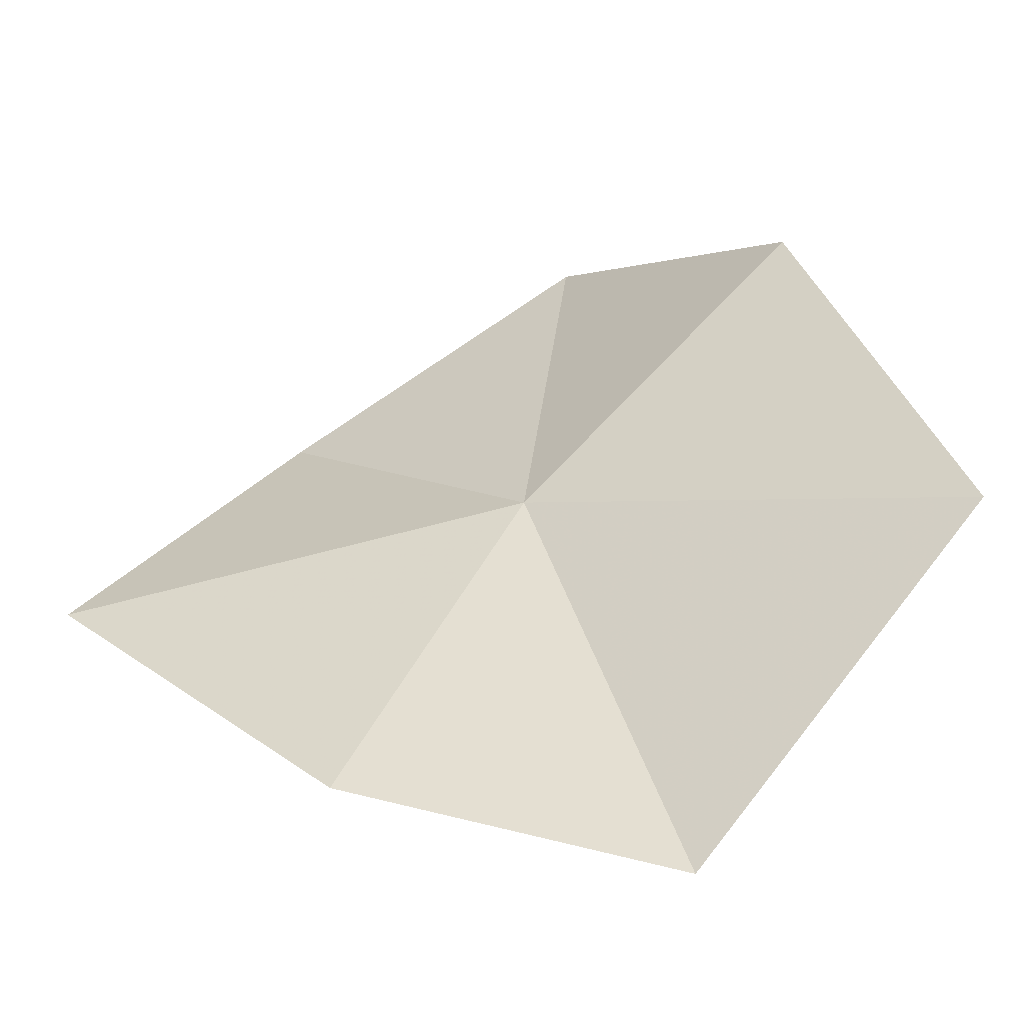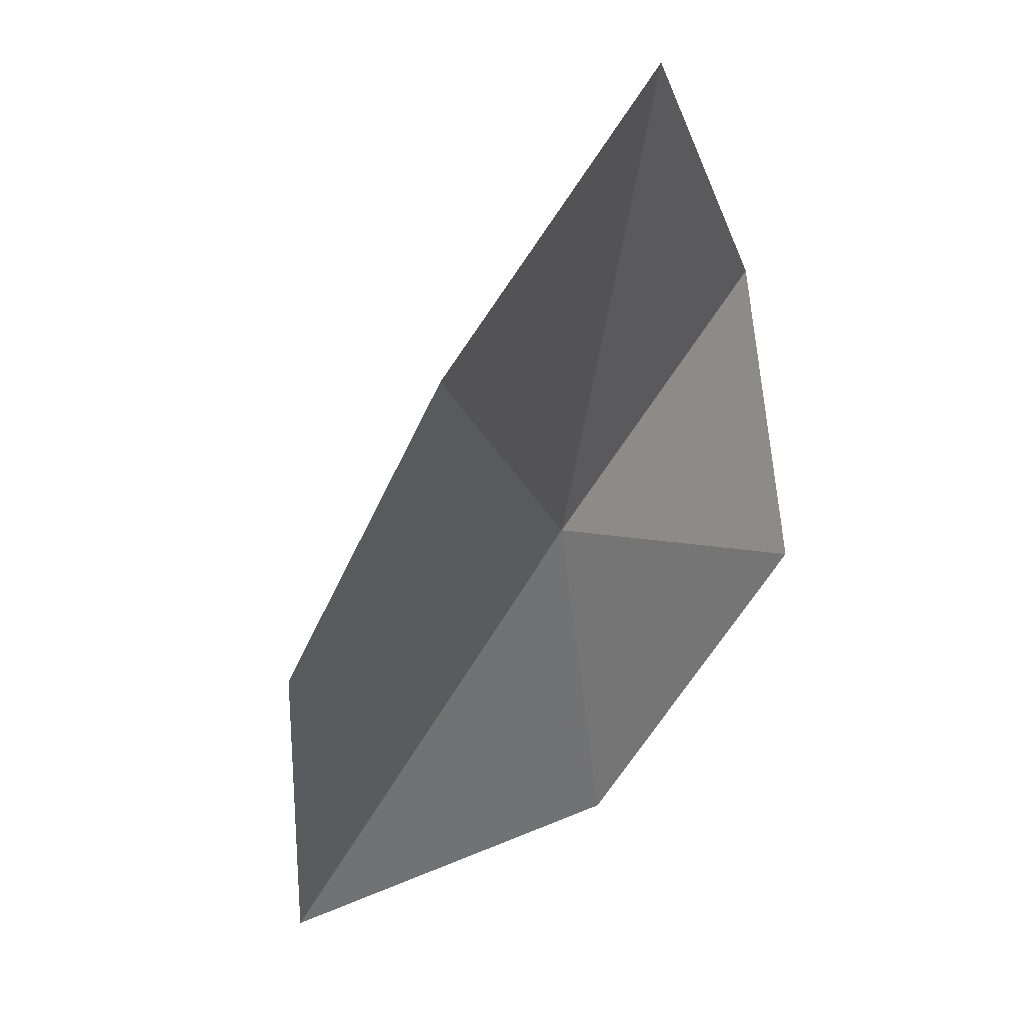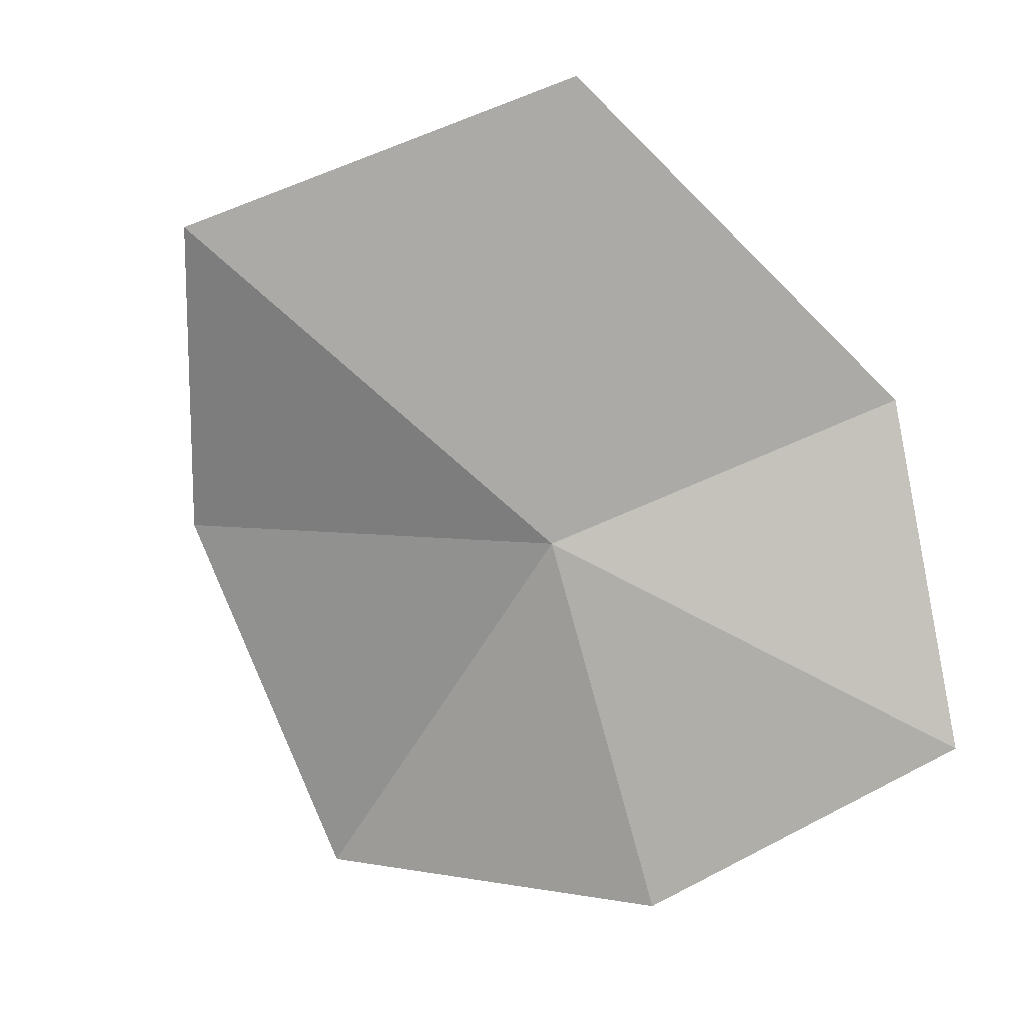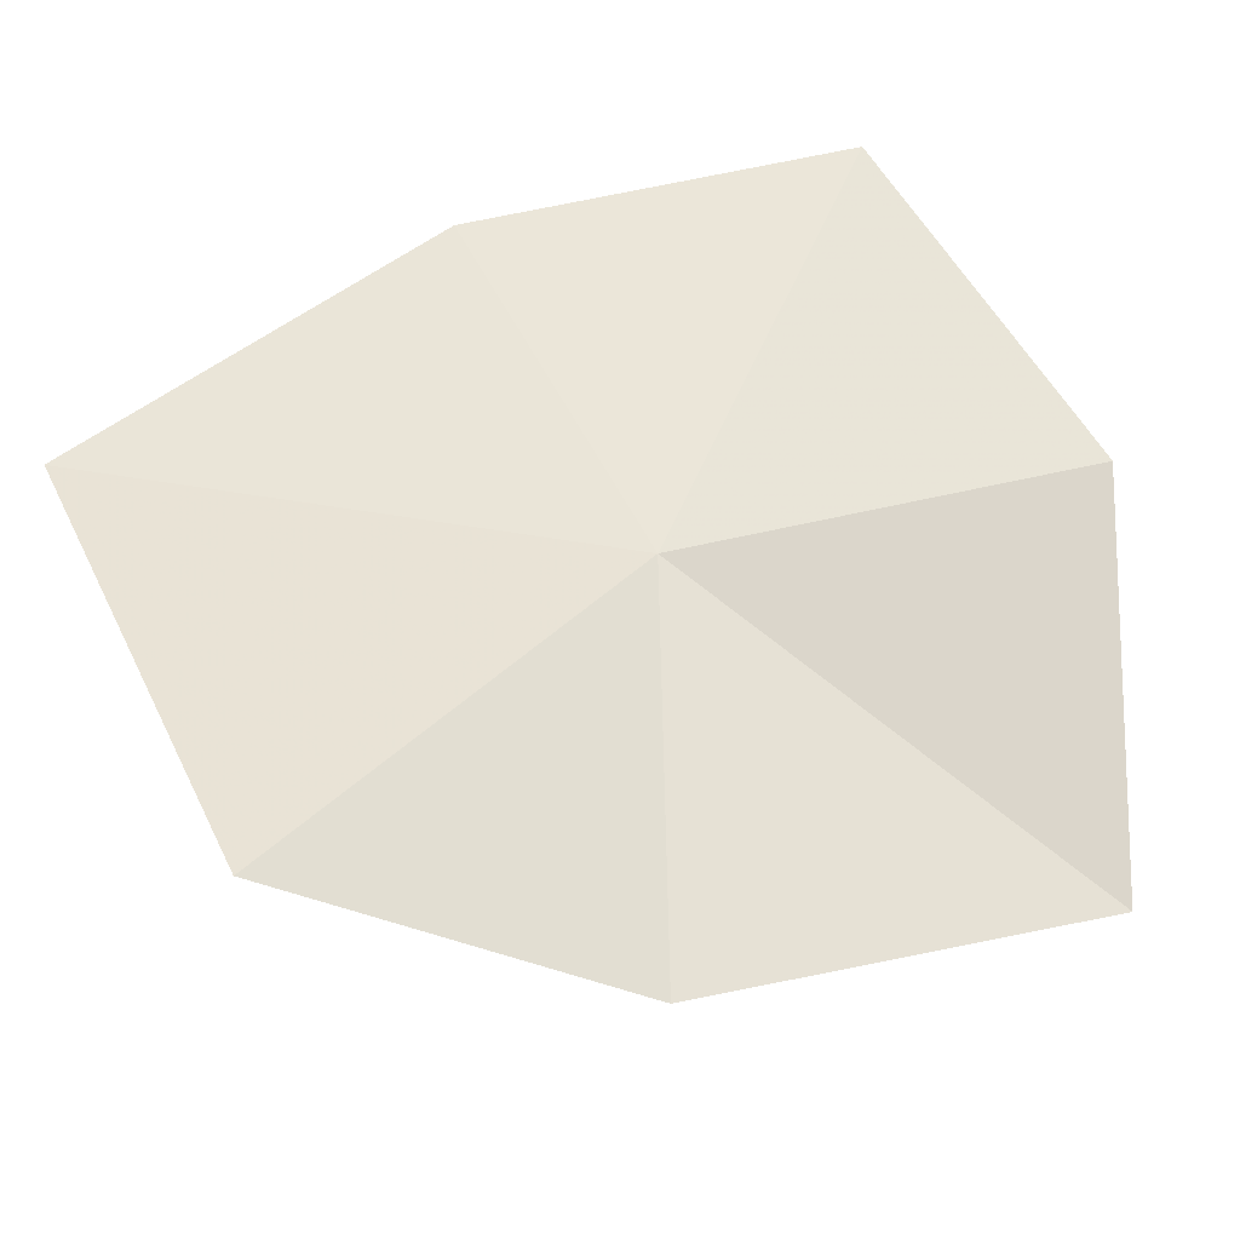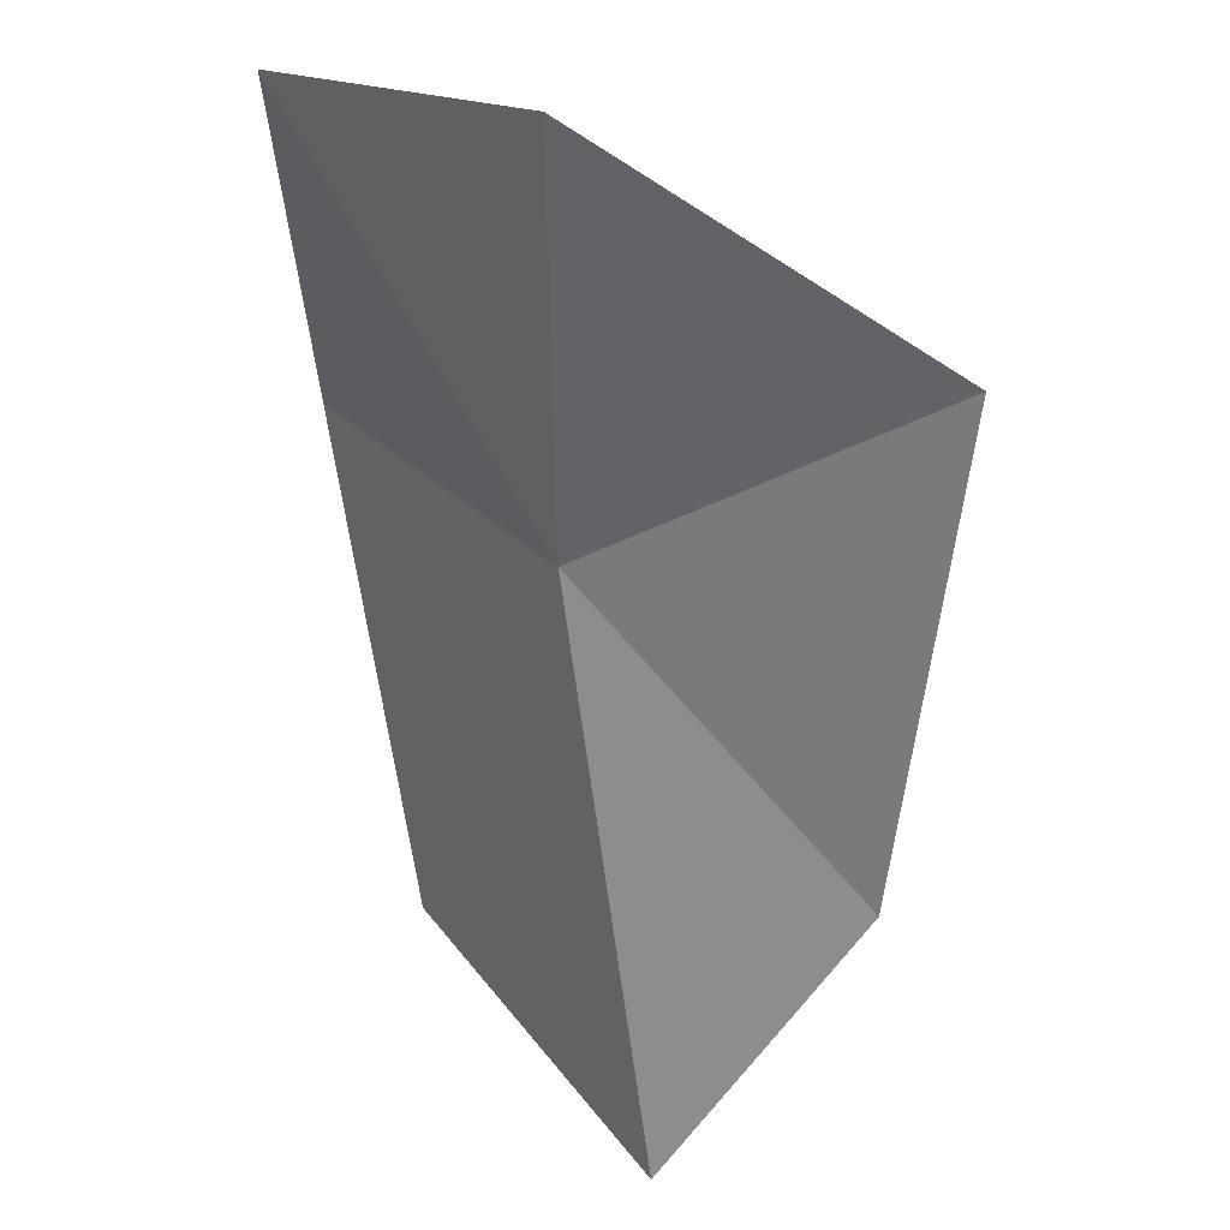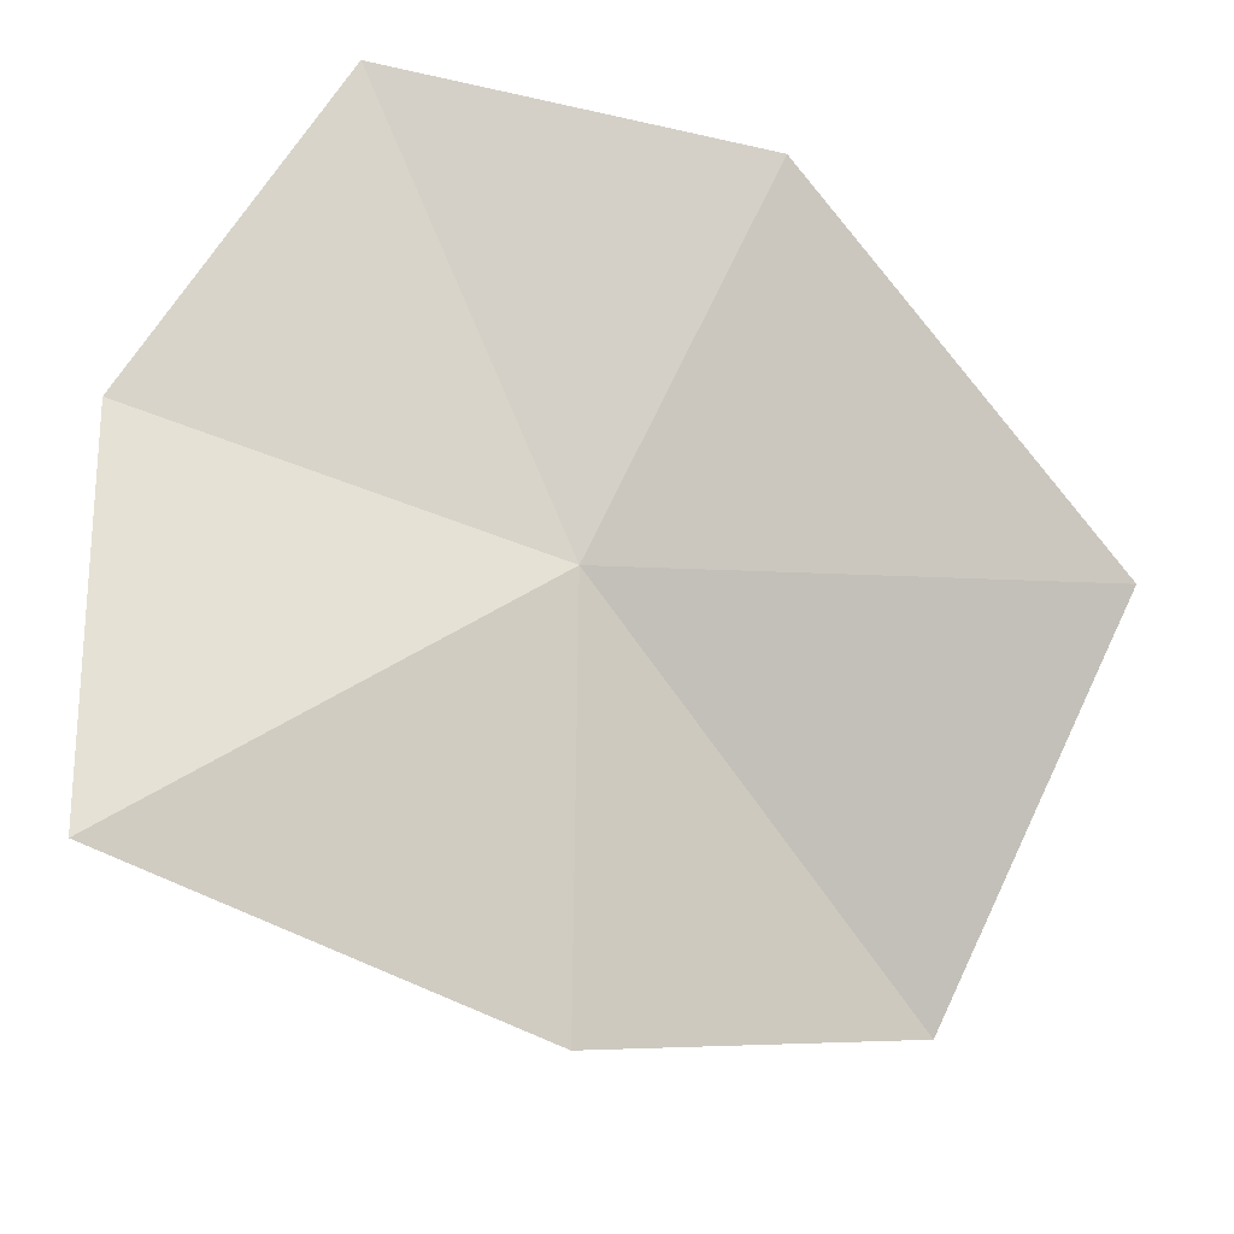
<metadata>
{"format":"obj","ext":"obj","renderer":"f3d","projection":"perspective","resolution":1024,"background":"white","views":[{"elev":-14.3,"azim":-37.9,"up":"+Y"},{"elev":-67.5,"azim":9.0,"up":"+Y"},{"elev":-6.0,"azim":60.4,"up":"+Z"},{"elev":-69.7,"azim":97.7,"up":"+Y"},{"elev":-33.2,"azim":-176.8,"up":"+Y"},{"elev":25.9,"azim":-82.7,"up":"+Y"}]}
</metadata>
<code>
v 0.5703 -0.9203 -0.427
v 0.5547 -1.027 -0.3443
v 0.6124 -0.9373 -0.3039
v 0.6325 -0.8266 -0.485
v 0.6306 -0.8441 -0.3879
v 0.566 -0.8842 -0.5304
v 0.4846 -0.9467 -0.5188
v 0.5052 -1.003 -0.4201
f 1 3 2
f 1 4 5
f 1 5 3
f 1 7 6
f 1 6 4
f 1 2 8
f 1 8 7

</code>
